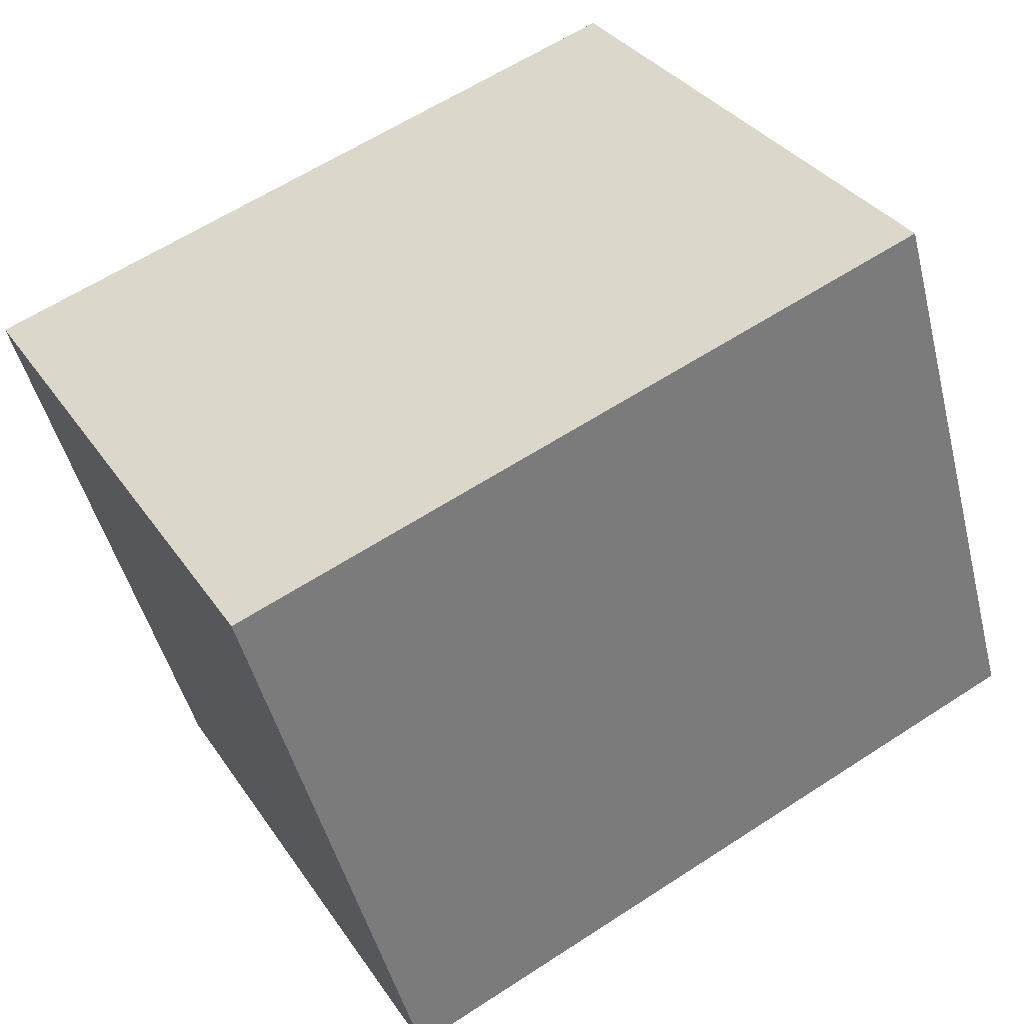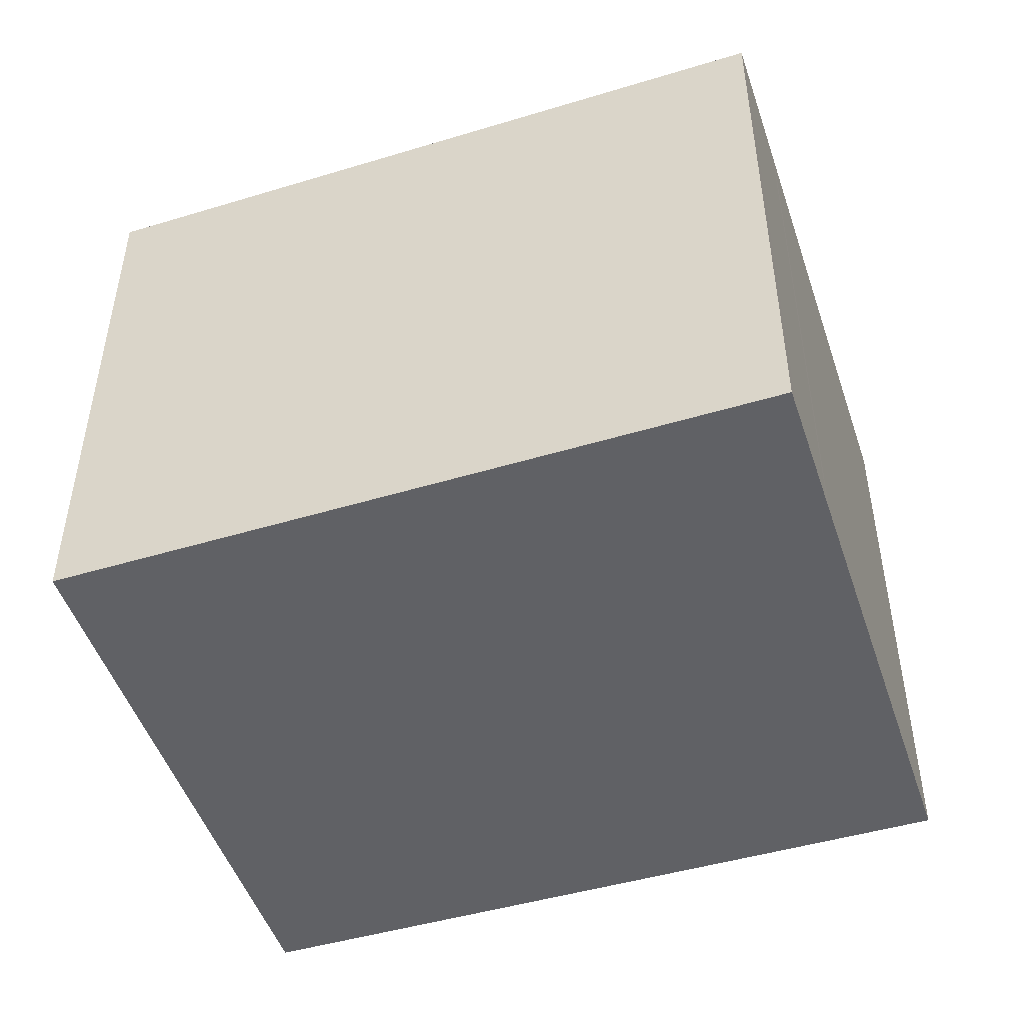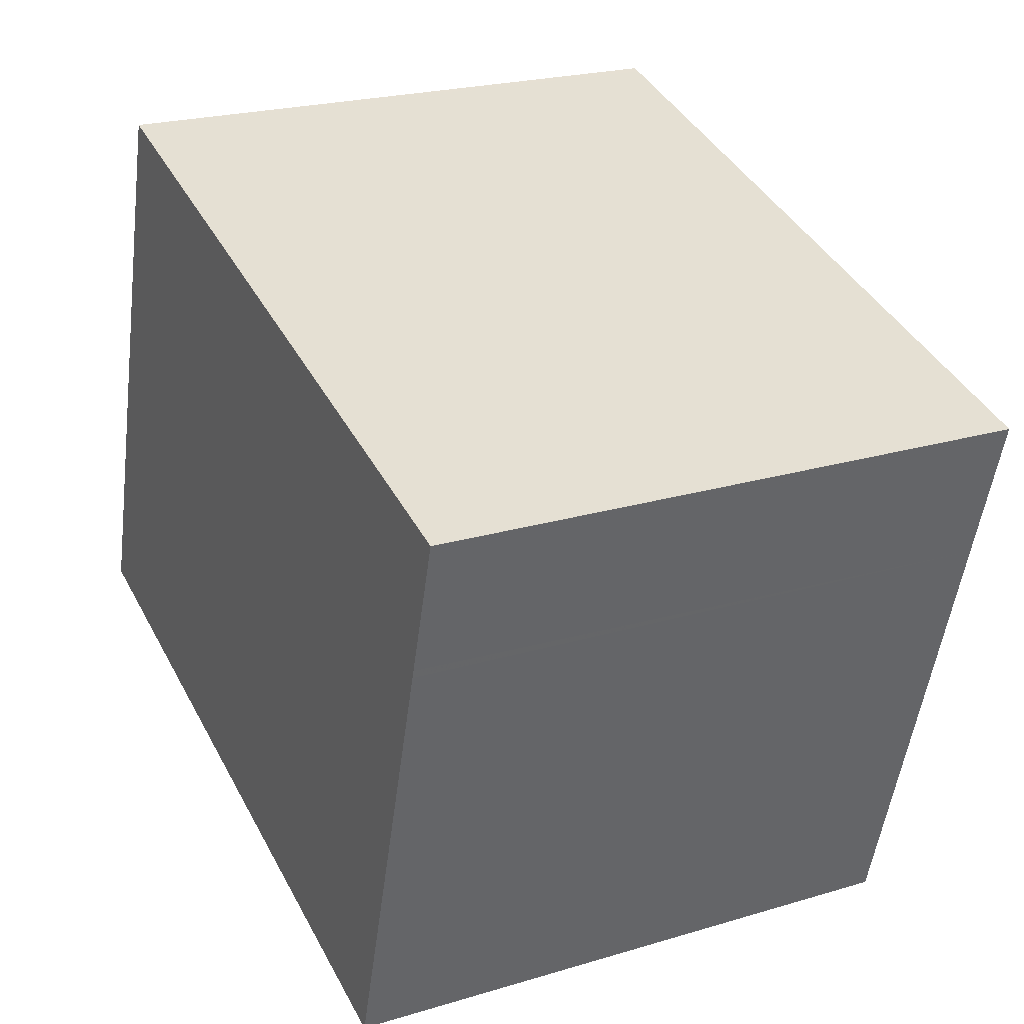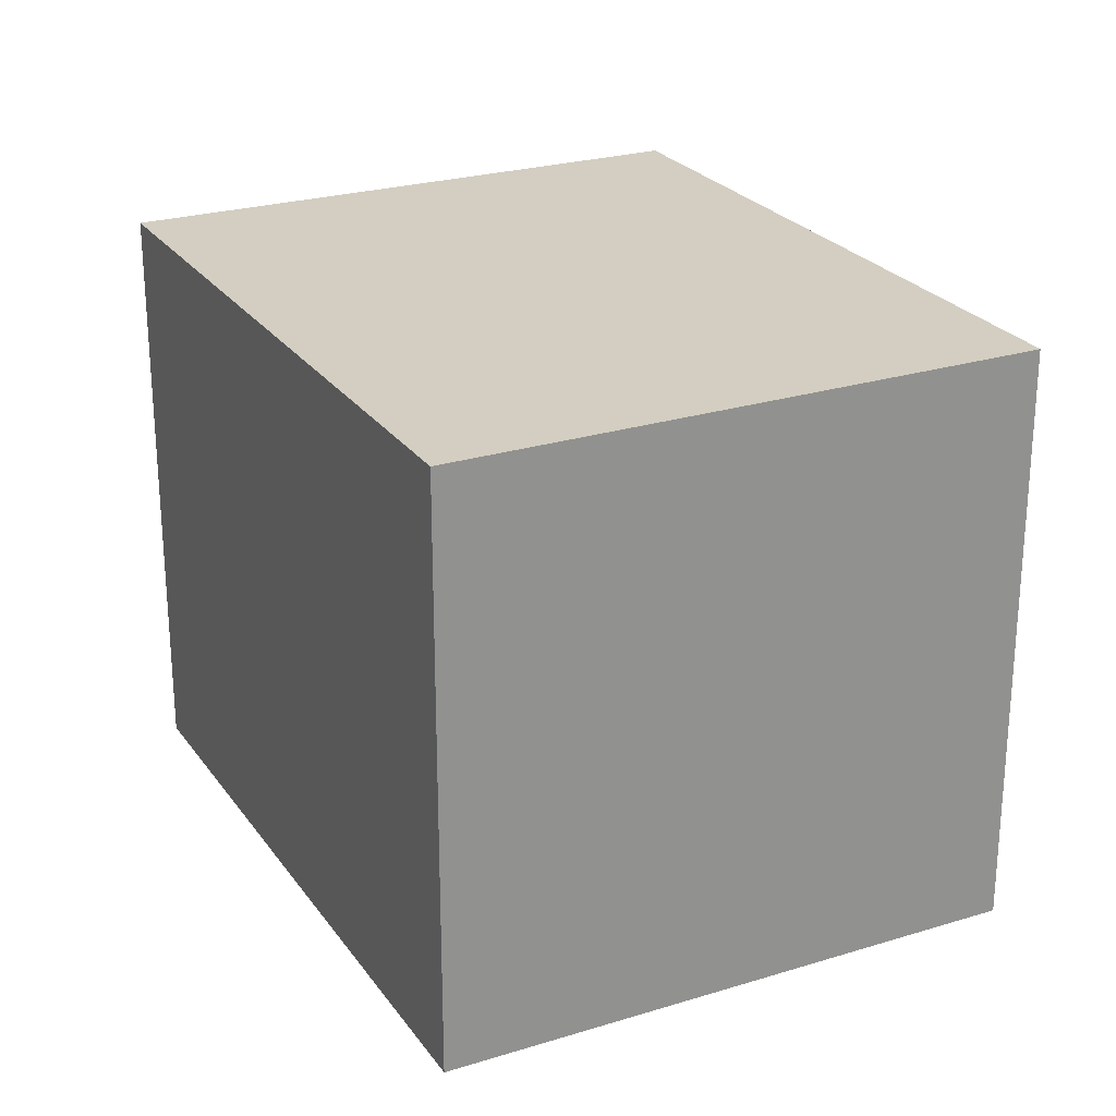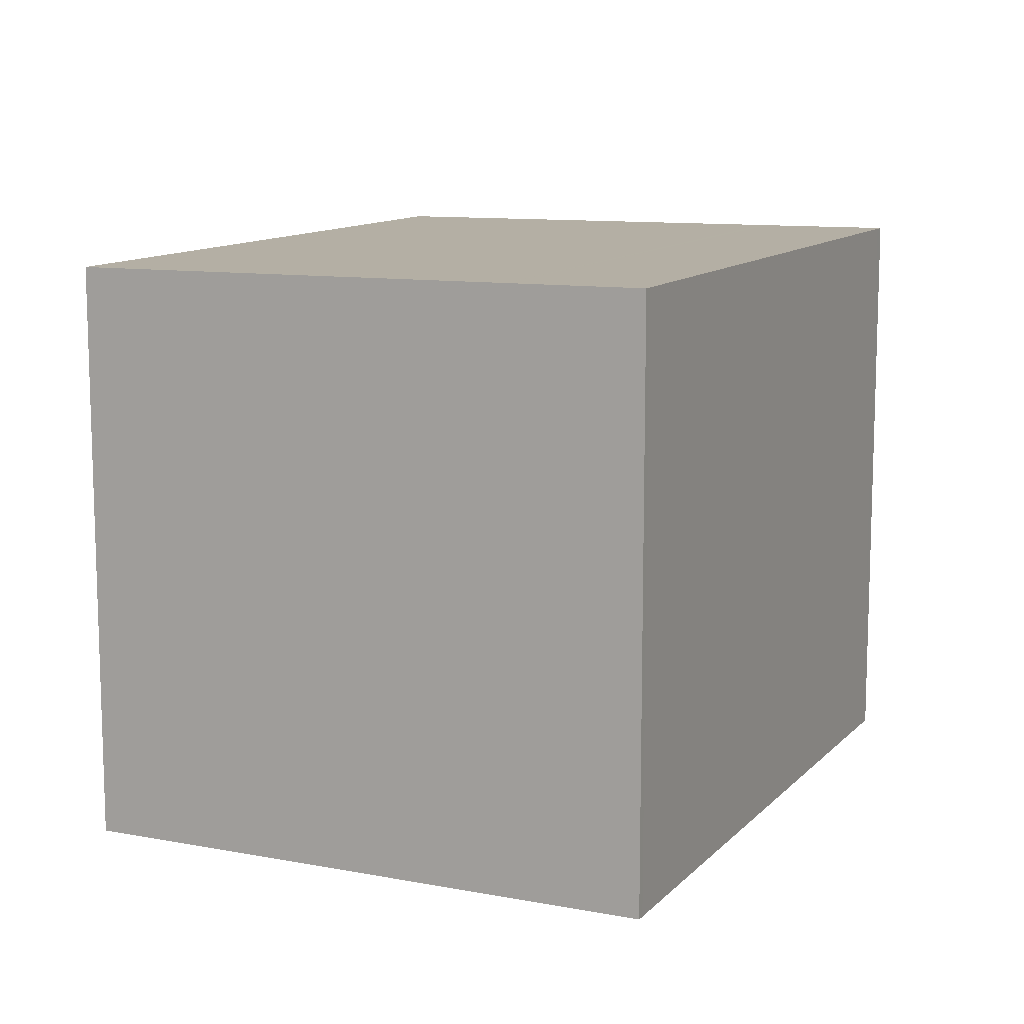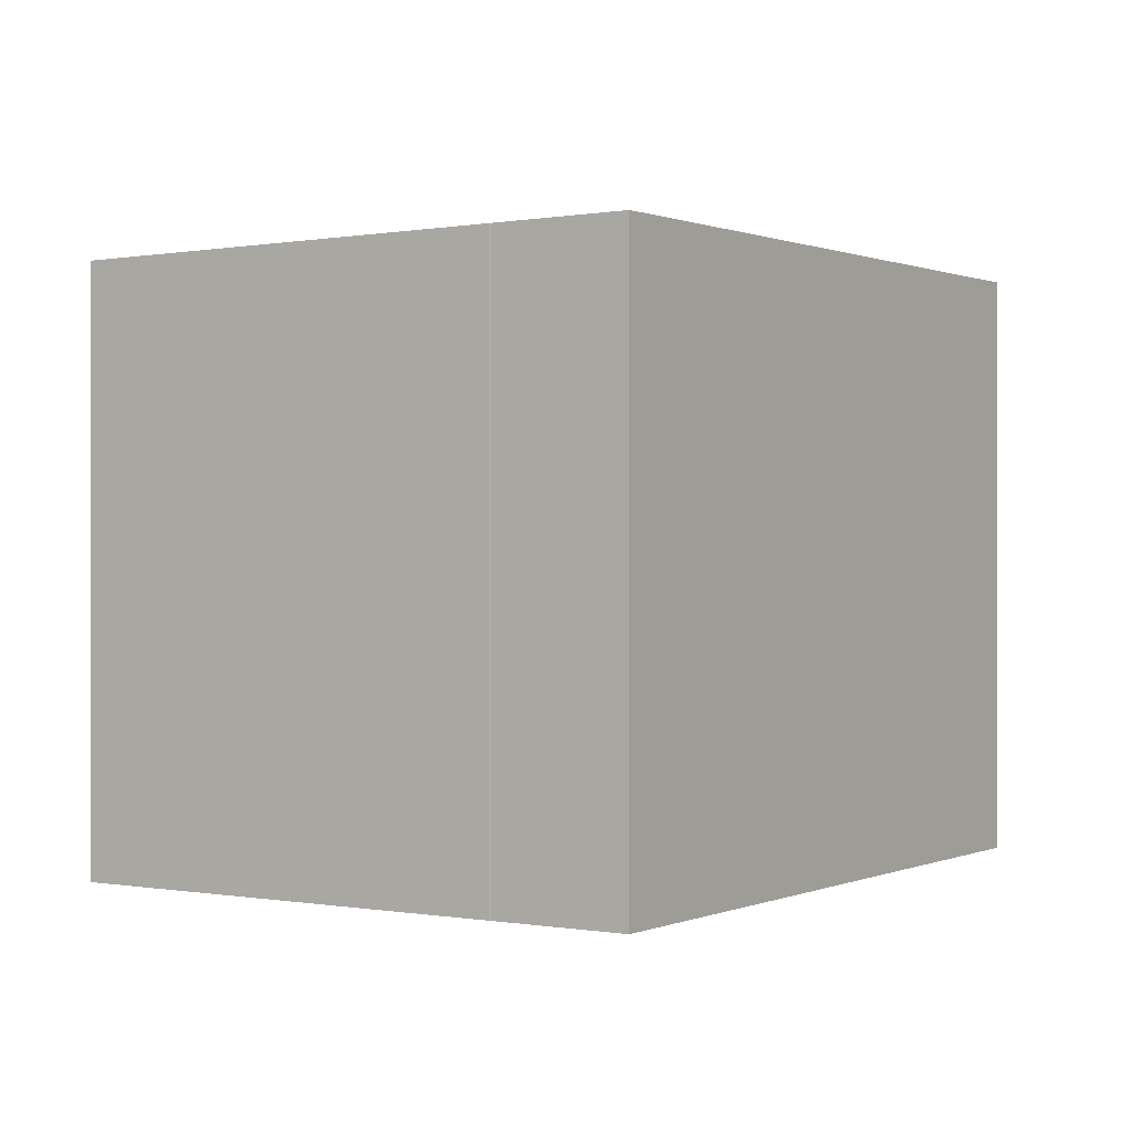
<metadata>
{"format":"obj","ext":"obj","renderer":"f3d","projection":"perspective","resolution":1024,"background":"white","views":[{"elev":33.1,"azim":-28.6,"up":"+Y"},{"elev":-48.8,"azim":-145.4,"up":"+Z"},{"elev":22.9,"azim":-117.1,"up":"+Y"},{"elev":24.4,"azim":79.8,"up":"+Z"},{"elev":11.2,"azim":131.4,"up":"+Z"},{"elev":0.3,"azim":139.7,"up":"+Z"}]}
</metadata>
<code>
v -2061 -1246 2.283
v -2060 -1248 2.269
v -2063 -1249 2.29
v -2063 -1247 2.304
v -2061 -1246 2.282
v -2063 -1247 2.304
v -2063 -1247 2.301
v -2060 -1247 2.28
v -2060 -1247 2.28
v -2063 -1247 2.301
v -2060 -1247 2.28
v -2060 -1247 2.28
v -2061 -1246 2.283
v -2061 -1246 2.283
v -2060 -1248 2.269
v -2060 -1248 2.269
v -2060 -1248 2.269
v -2063 -1249 2.29
v -2063 -1247 2.3
v -2063 -1247 2.3
v -2063 -1247 2.303
v -2063 -1247 2.304
v -2063 -1249 2.29
v -2063 -1249 2.29
v -2061 -1246 2.282
v -2061 -1246 2.283
v -2061 -1246 0
v -2061 -1246 0
v -2060 -1248 2.269
v -2060 -1248 2.269
v -2060 -1248 0
v -2060 -1248 0
v -2063 -1249 2.29
v -2063 -1249 2.29
v -2063 -1249 0
v -2063 -1249 0
v -2063 -1247 2.304
v -2063 -1247 2.304
v -2063 -1247 0
v -2063 -1247 -4.441e-16
v -2060 -1247 2.28
v -2061 -1246 2.282
v -2061 -1246 0
v -2060 -1247 0
v -2063 -1247 2.304
v -2063 -1247 2.304
v -2063 -1247 0
v -2063 -1247 0
v -2063 -1247 2.301
v -2063 -1247 2.301
v -2063 -1247 0
v -2063 -1247 0
v -2060 -1248 2.269
v -2060 -1247 2.28
v -2060 -1247 0
v -2060 -1248 0
v -2060 -1247 2.28
v -2060 -1247 2.28
v -2060 -1247 0
v -2060 -1247 0
v -2063 -1247 2.304
v -2063 -1247 2.301
v -2063 -1247 0
v -2063 -1247 0
v -2061 -1246 2.283
v -2061 -1246 2.283
v -2061 -1246 4.441e-16
v -2061 -1246 0
v -2063 -1249 2.29
v -2060 -1248 2.269
v -2060 -1248 0
v -2063 -1249 4.441e-16
v -2060 -1248 2.269
v -2060 -1248 2.269
v -2060 -1248 0
v -2060 -1248 0
v -2063 -1247 2.301
v -2063 -1249 2.29
v -2063 -1249 0
v -2063 -1247 0
v -2061 -1246 2.283
v -2063 -1247 2.304
v -2063 -1247 -4.441e-16
v -2061 -1246 4.441e-16
v -2063 -1249 2.29
v -2063 -1249 2.29
v -2063 -1249 4.441e-16
v -2063 -1249 0
v -2061 -1246 0
v -2060 -1248 0
v -2063 -1249 0
v -2063 -1247 0
f 14 1 5 13
f 17 2 15 16
f 13 5 9 12
f 12 9 8 11
f 20 12 11 19
f 21 13 12 20
f 22 14 13 21
f 24 16 15 23
f 16 11 8 17
f 19 11 16 24
f 19 7 10 20
f 20 10 6 21
f 21 6 4 22
f 23 3 18 24
f 24 18 7 19
f 26 27 28 25
f 30 31 32 29
f 34 35 36 33
f 38 39 40 37
f 42 43 44 41
f 46 47 48 45
f 50 51 52 49
f 54 55 56 53
f 58 59 60 57
f 62 63 64 61
f 66 67 68 65
f 70 71 72 69
f 74 75 76 73
f 78 79 80 77
f 82 83 84 81
f 86 87 88 85
f 90 91 92 89

</code>
